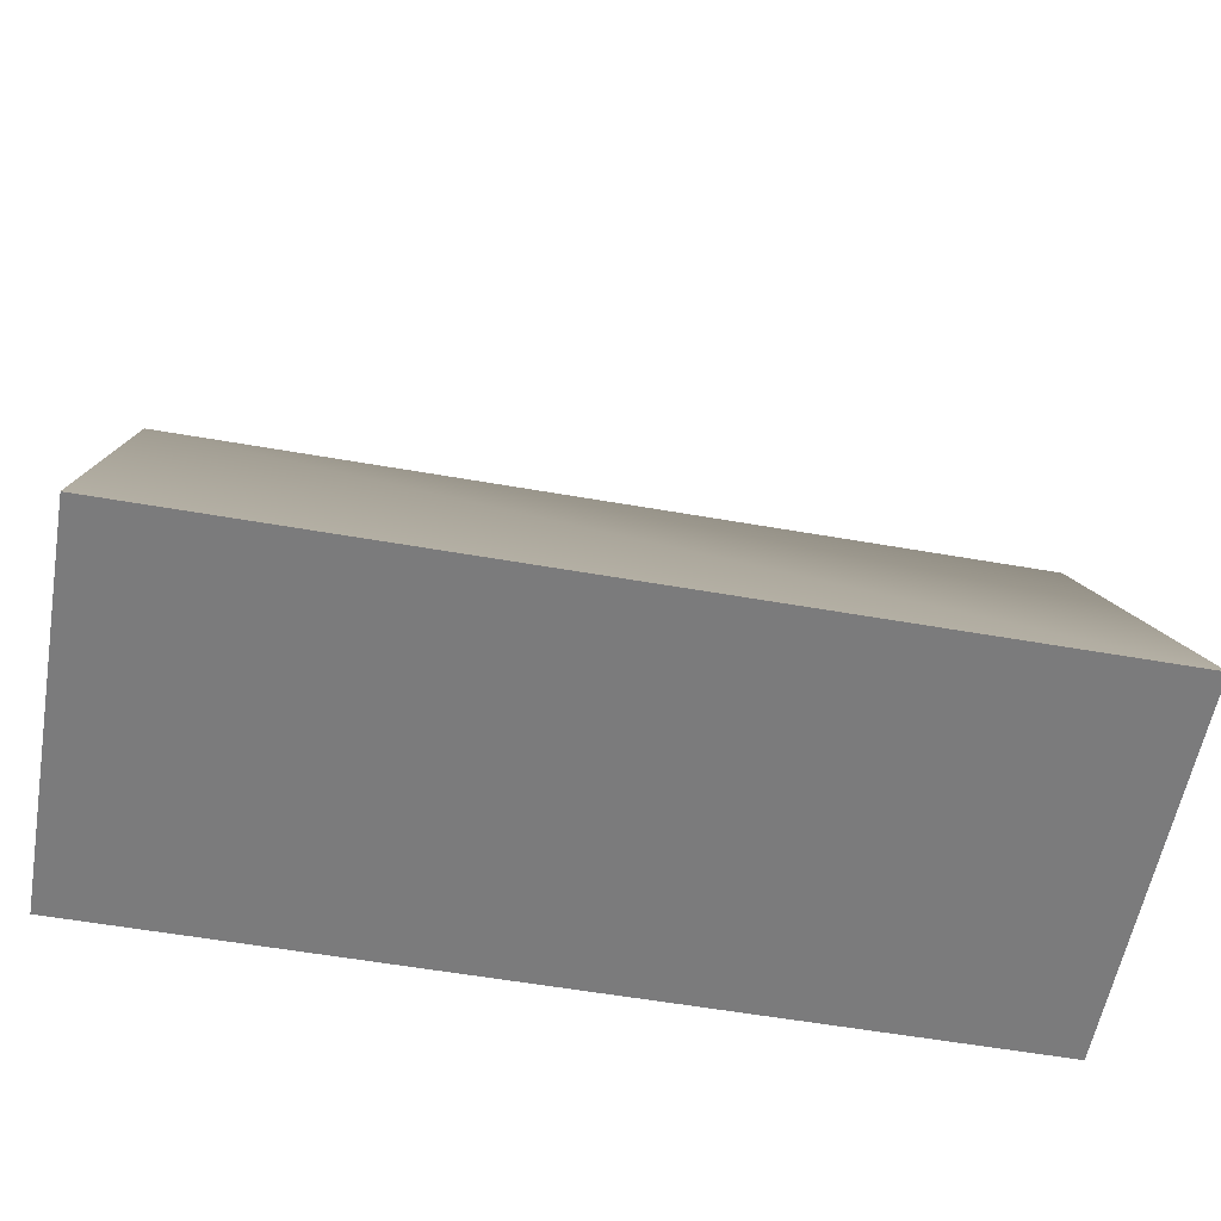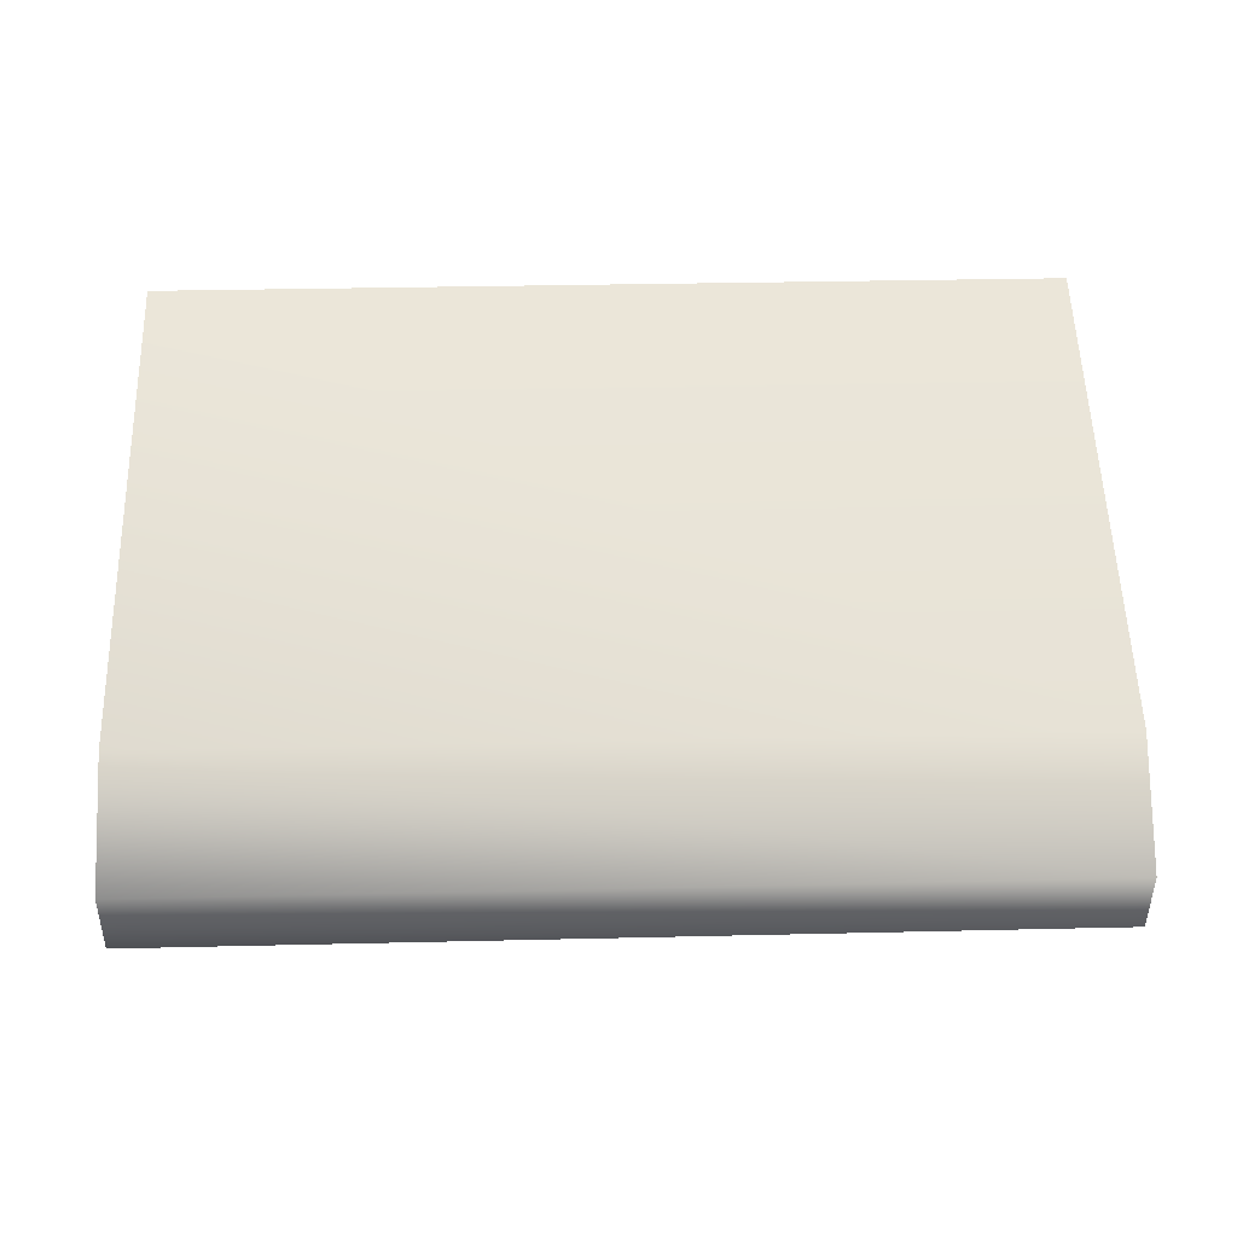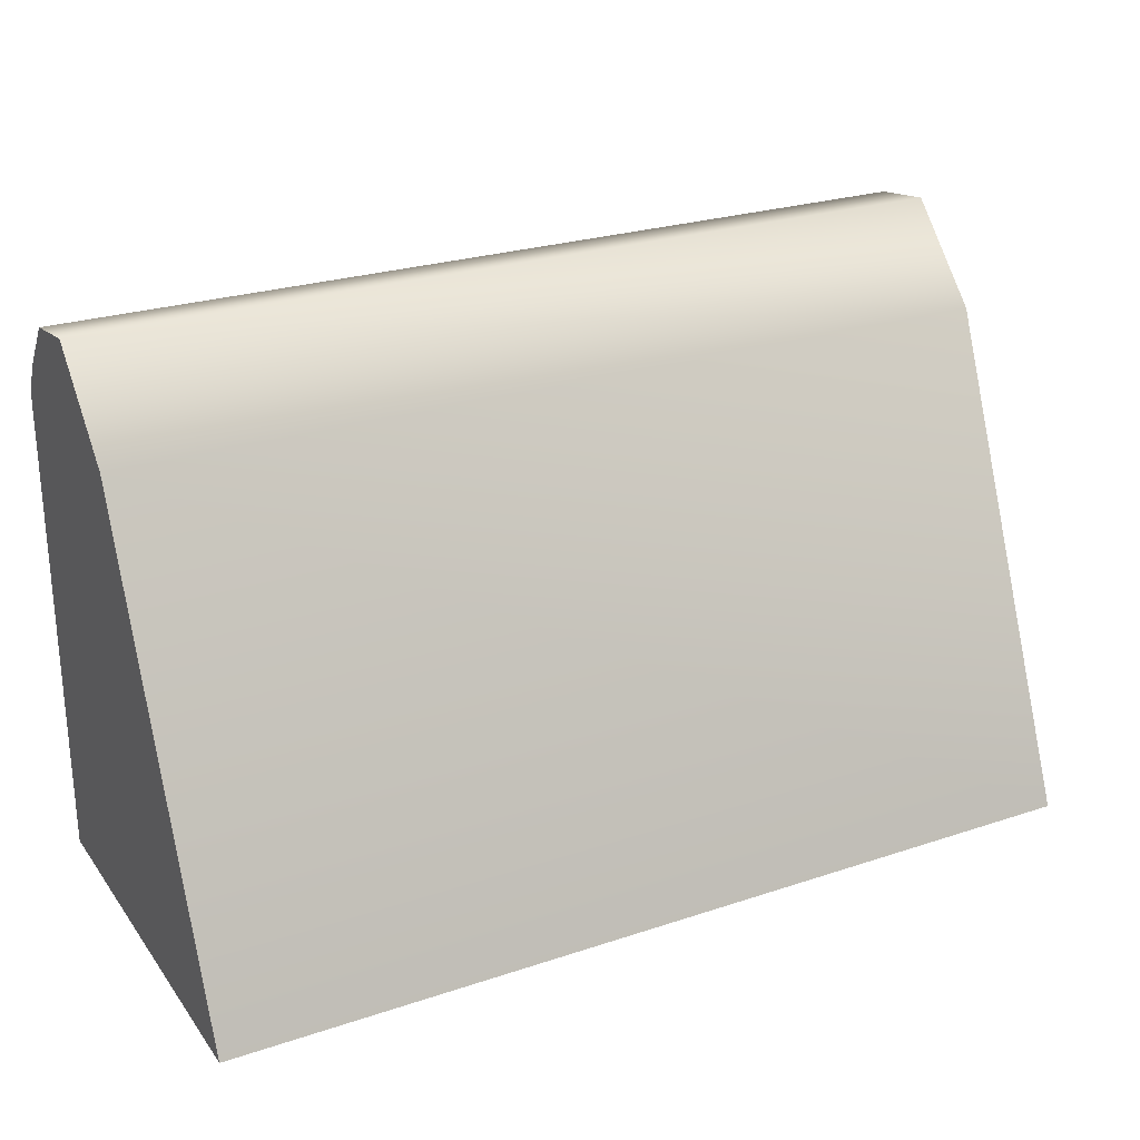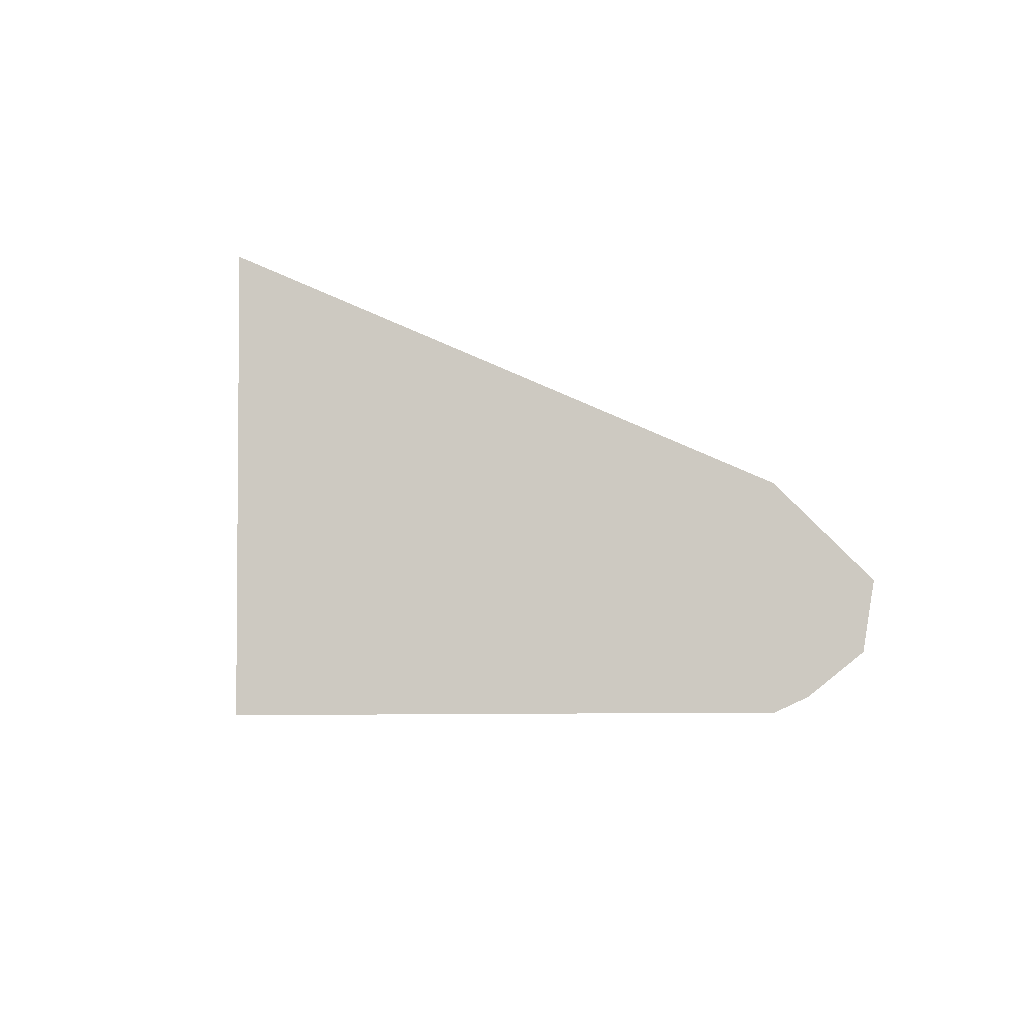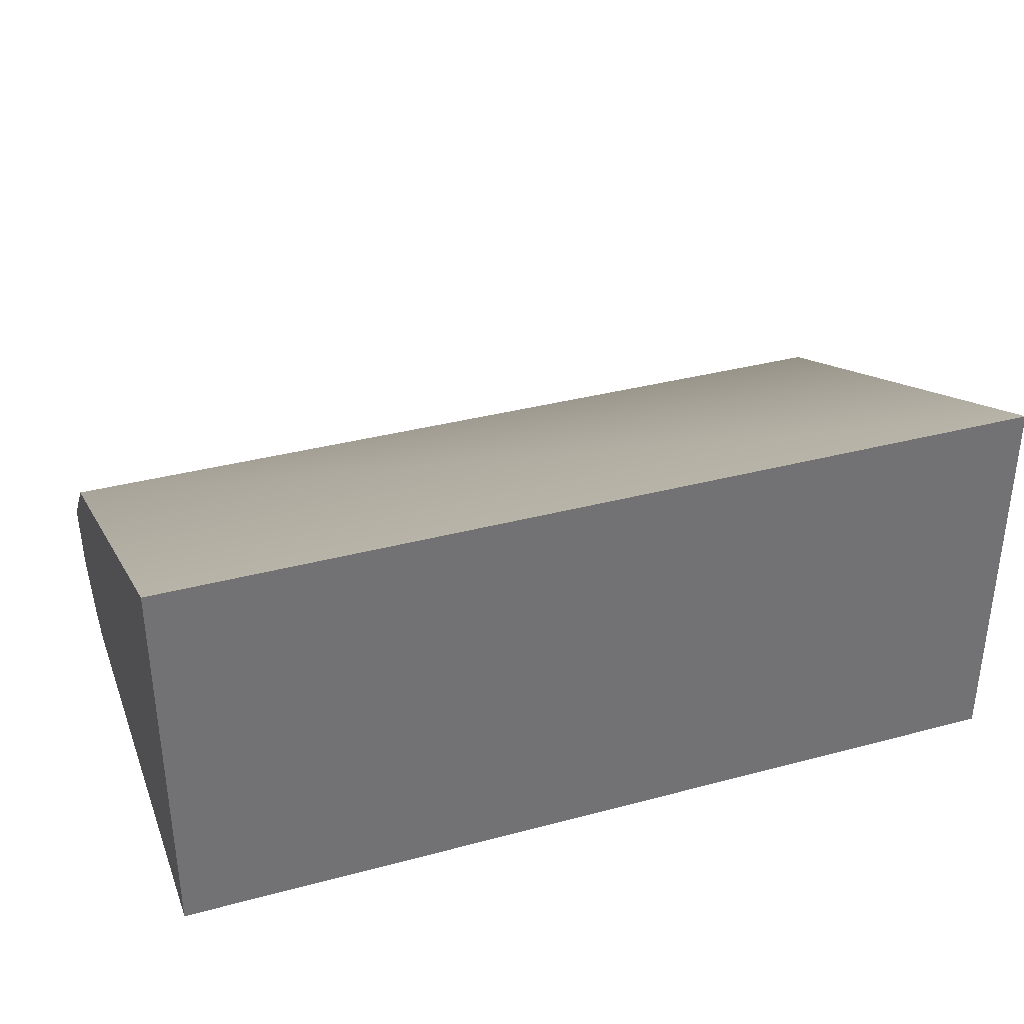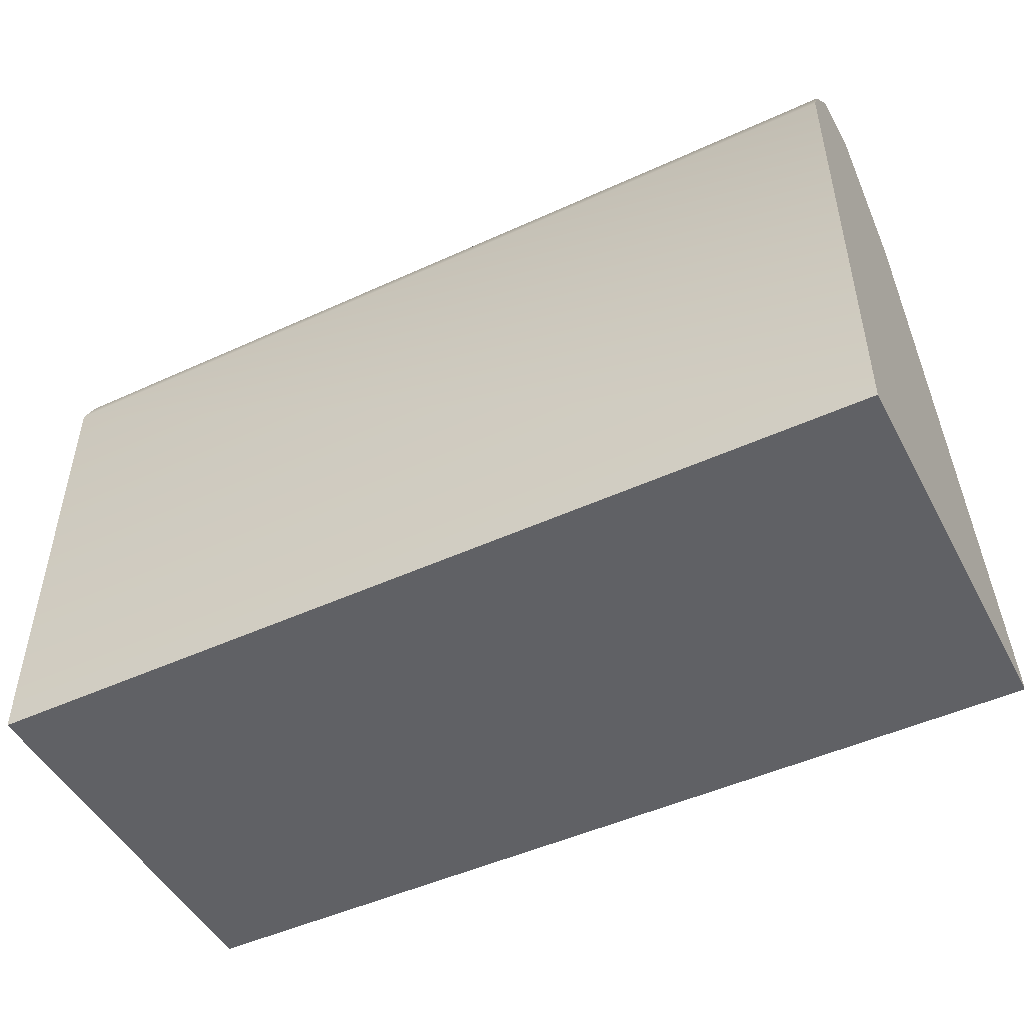
<metadata>
{"format":"obj","ext":"obj","renderer":"f3d","projection":"perspective","resolution":1024,"background":"white","views":[{"elev":-58.5,"azim":169.8,"up":"+Z"},{"elev":34.1,"azim":-1.8,"up":"+Y"},{"elev":25.6,"azim":152.0,"up":"+Z"},{"elev":-2.9,"azim":-95.5,"up":"+Y"},{"elev":35.1,"azim":160.5,"up":"+Y"},{"elev":-48.5,"azim":27.1,"up":"+Z"}]}
</metadata>
<code>
o mesh10/mesh10-geometry#mesh10-geometry
v 0.04518 0.122 0.4348
v 0.04518 0.1007 0.4867
v 0.04518 0.07834 0.4348
v -0.05227 0.122 0.4348
v 0.04518 0.07834 0.4867
v -0.05227 0.07834 0.4348
v -0.05227 0.1007 0.4867
v 0.04518 0.0912 0.4966
v -0.05227 0.07834 0.4867
v 0.04518 0.07984 0.49
v -0.05227 0.07984 0.49
v -0.05227 0.0912 0.4966
v 0.04518 0.08419 0.4955
v -0.05227 0.08419 0.4955
f 1 2 3
f 2 1 4
f 4 1 2
f 3 2 5
f 1 3 6
f 1 6 4
f 2 4 7
f 7 4 2
f 2 8 5
f 5 9 3
f 3 9 5
f 3 9 6
f 6 9 3
f 6 7 4
f 2 7 8
f 8 7 2
f 5 8 10
f 5 11 9
f 9 11 5
f 6 9 7
f 8 7 12
f 12 7 8
f 10 8 13
f 10 11 5
f 5 11 10
f 9 11 12
f 9 12 7
f 12 13 8
f 8 13 12
f 13 14 10
f 10 14 13
f 10 14 11
f 11 14 10
f 11 14 12
f 12 14 13
f 13 14 12
f 3 2 1
f 5 2 3
f 6 3 1
f 4 6 1
f 5 8 2
f 4 7 6
f 10 8 5
f 7 9 6
f 13 8 10
f 12 11 9
f 7 12 9
f 12 14 11

</code>
